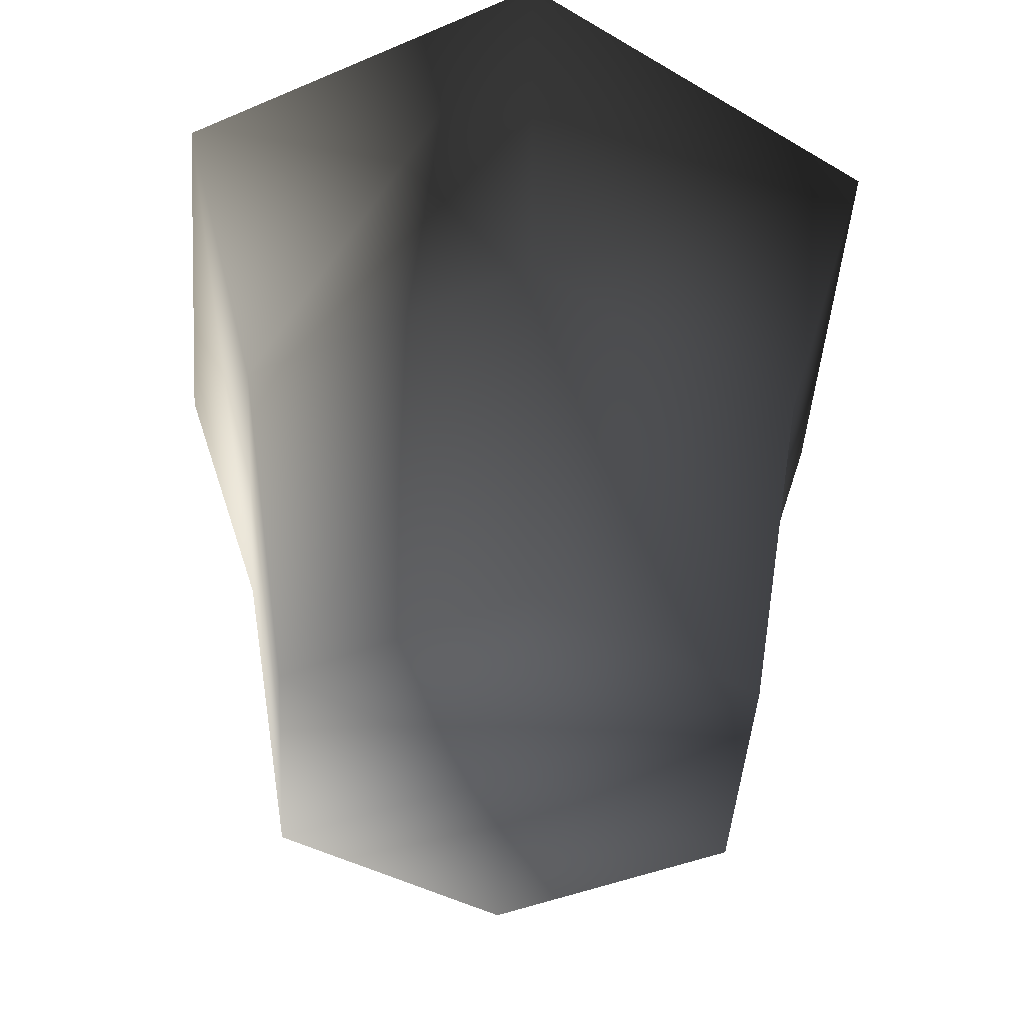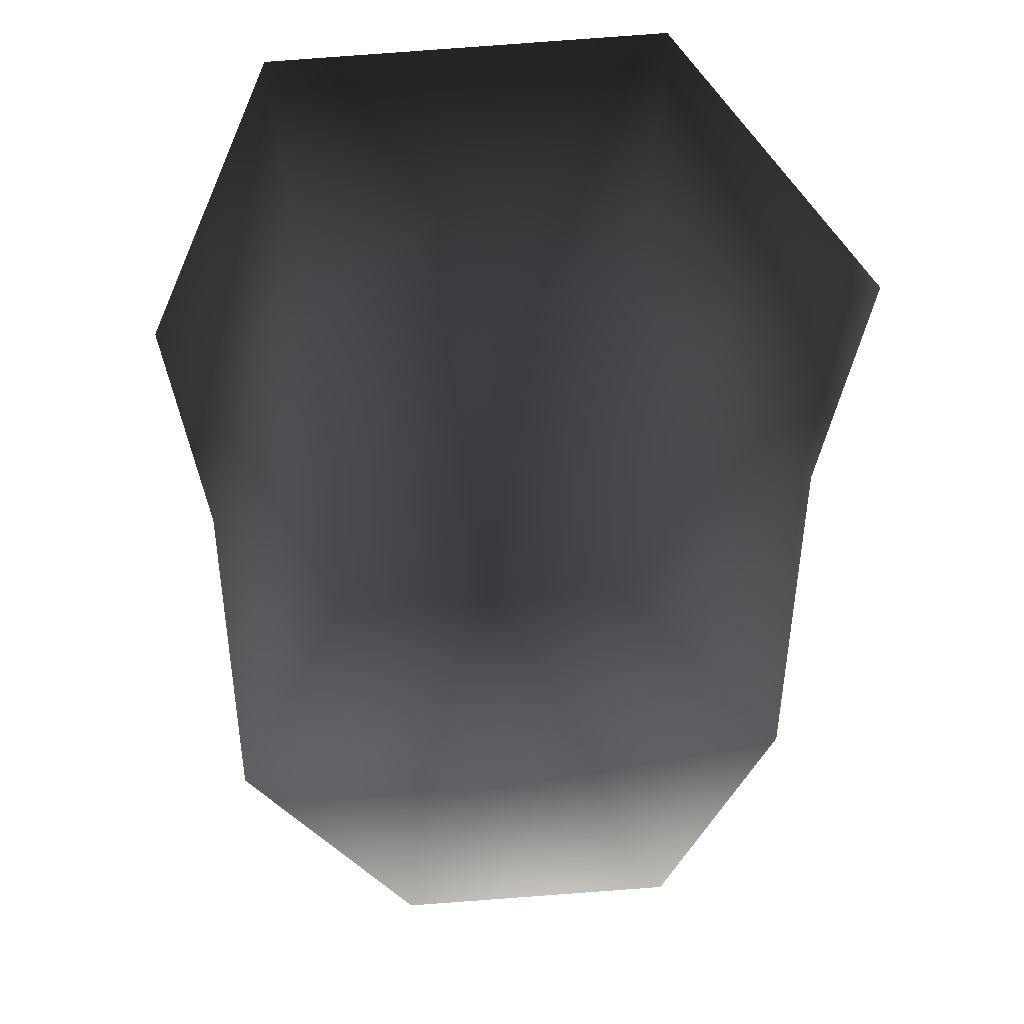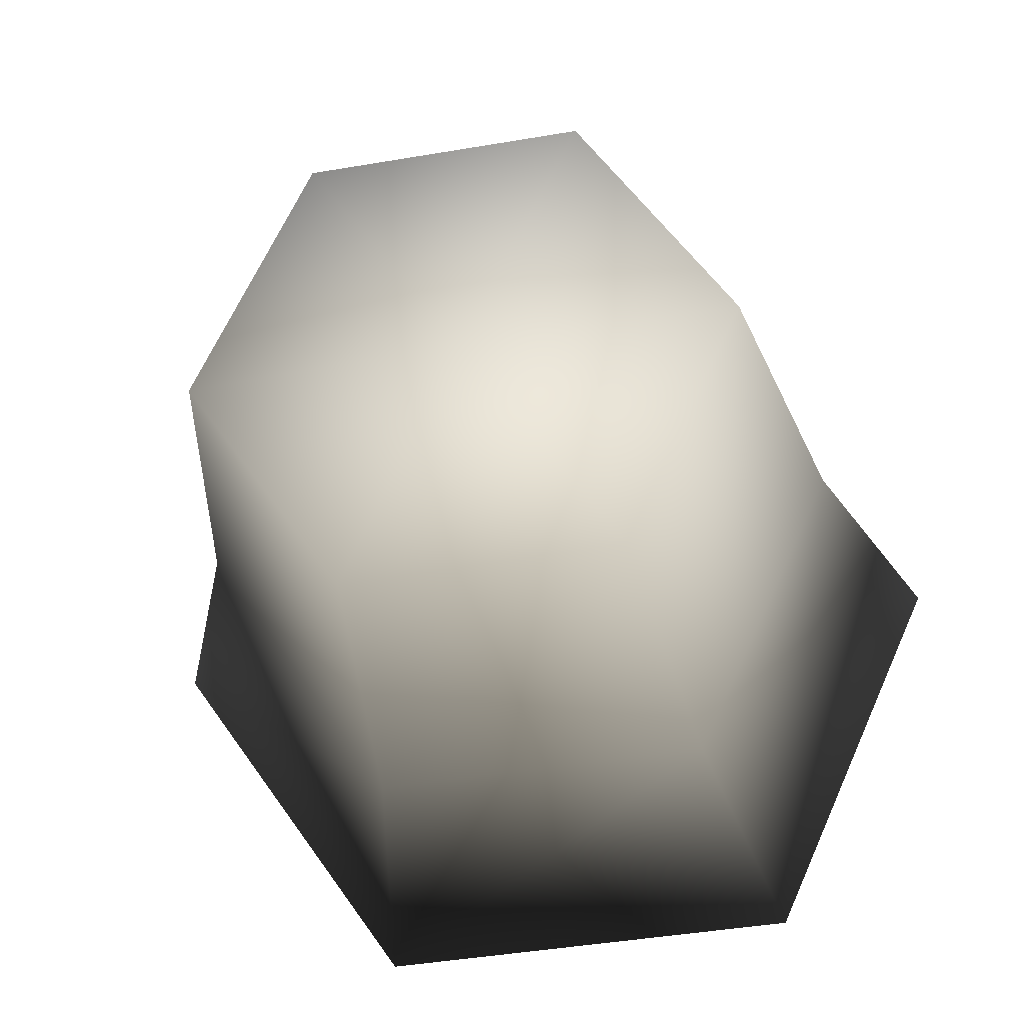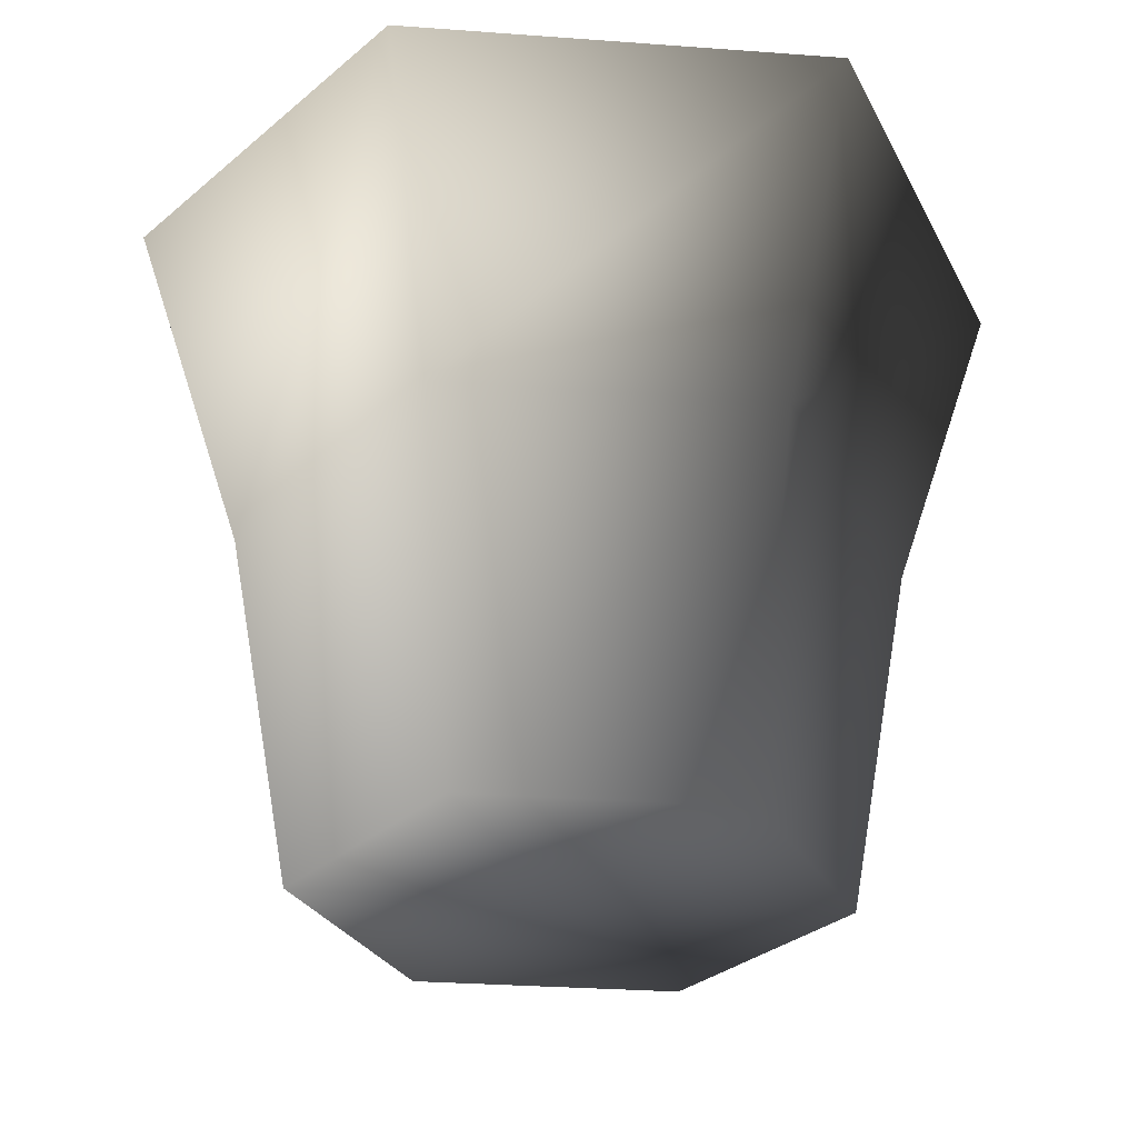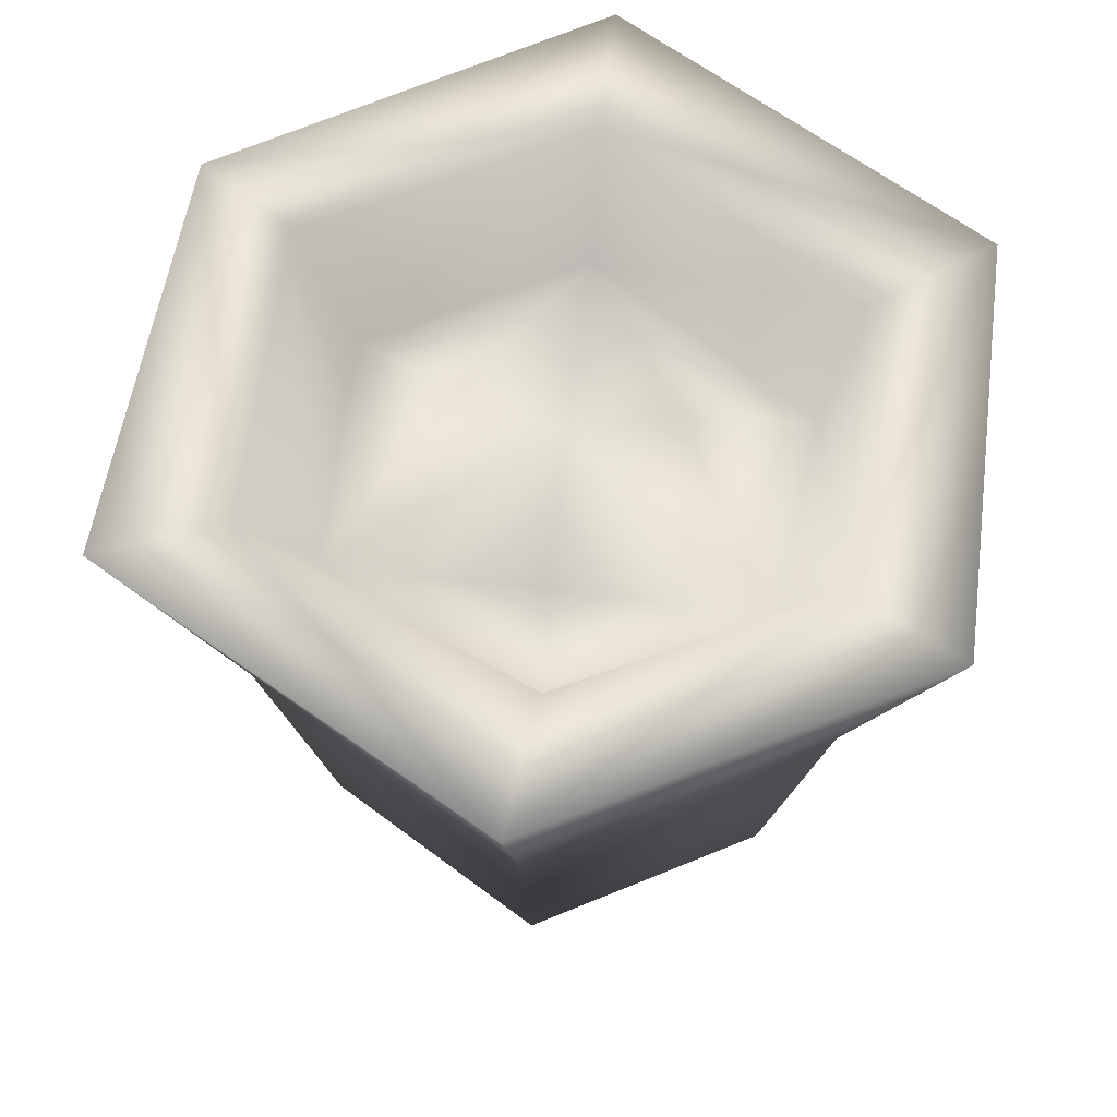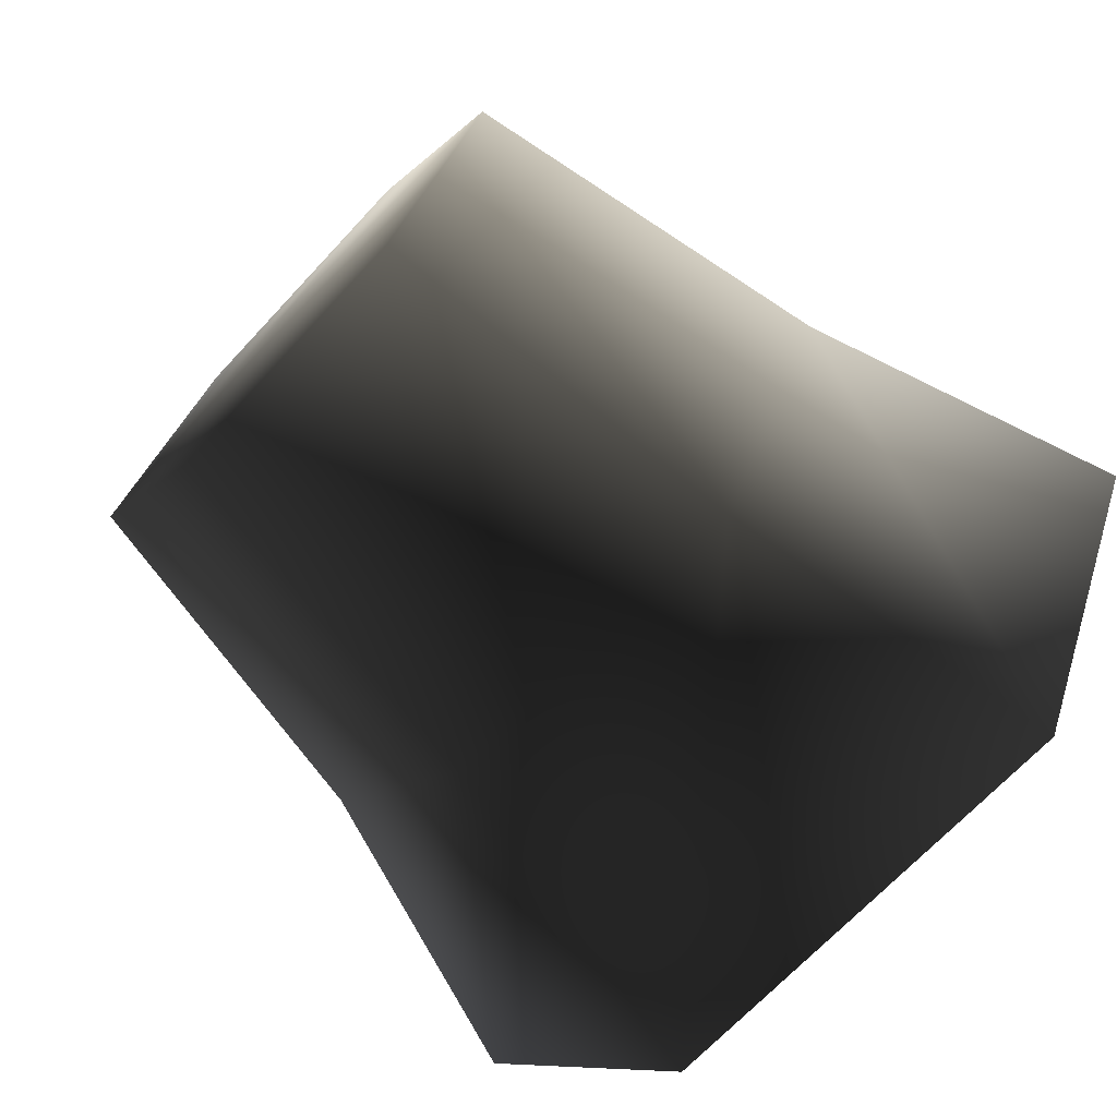
<metadata>
{"format":"obj","ext":"obj","renderer":"f3d","projection":"perspective","resolution":1024,"background":"white","views":[{"elev":-42.4,"azim":141.6,"up":"+Y"},{"elev":-44.9,"azim":-177.9,"up":"+Y"},{"elev":-27.2,"azim":8.5,"up":"+Z"},{"elev":-28.8,"azim":108.5,"up":"+Y"},{"elev":63.6,"azim":92.3,"up":"+Y"},{"elev":-72.8,"azim":46.7,"up":"+Z"}]}
</metadata>
<code>
v 0.1537 0.8393 0.3601
v -0.2486 0.8367 0.3251
v -0.3088 1.063 0.4159
v -0.2486 0.8367 0.3251
v -0.4193 0.8259 -0.04061
v -0.5244 1.049 -0.04596
v -0.3088 1.063 0.4159
v -0.4193 0.8259 -0.04061
v -0.1668 0.7827 -0.4102
v -0.2323 1.022 -0.4632
v -0.5244 1.049 -0.04596
v -0.1668 0.7827 -0.4102
v 0.2152 0.8501 -0.3373
v 0.277 1.08 -0.4207
v -0.2323 1.022 -0.4632
v 0.2152 0.8501 -0.3373
v 0.3418 0.821 -0.0007798
v 0.4368 1.043 0.004338
v 0.277 1.08 -0.4207
v 0.3418 0.821 -0.0007798
v 0.1537 0.8393 0.3601
v 0.1993 1.066 0.4601
v 0.4368 1.043 0.004338
v -0.01875 -0.04983 -0.01051
v -0.2689 -0.03613 0.3467
v -0.4532 -0.03613 -0.04852
v -0.2031 -0.03613 -0.4058
v 0.2314 -0.03613 -0.3678
v 0.1656 -0.03613 0.3848
v 0.4157 -0.03613 0.02751
v -0.5244 1.049 -0.04596
v -0.4112 1.08 0.5622
v -0.3088 1.063 0.4159
v -0.7363 1.062 -0.06554
v -0.56 0.554 -0.05786
v -0.3304 0.554 0.4345
v -0.4532 -0.03613 -0.04852
v -0.2689 -0.03613 0.3467
v 0.277 1.08 -0.4207
v -0.3219 1.067 -0.6574
v -0.2323 1.022 -0.4632
v 0.3984 1.109 -0.5941
v 0.2929 0.5771 -0.4555
v -0.2484 0.554 -0.5029
v 0.2314 -0.03613 -0.3678
v -0.2031 -0.03613 -0.4058
v 0.1993 1.066 0.4601
v 0.6867 1.115 0.04674
v 0.4368 1.043 0.004338
v 0.2903 1.132 0.6521
v 0.2109 0.554 0.4819
v 0.5225 0.5771 0.03685
v 0.1656 -0.03613 0.3848
v 0.4157 -0.03613 0.02751
v -0.3219 1.067 -0.6574
v -0.5244 1.049 -0.04596
v -0.2323 1.022 -0.4632
v -0.7363 1.062 -0.06554
v -0.2484 0.554 -0.5029
v -0.56 0.554 -0.05786
v -0.2031 -0.03613 -0.4058
v -0.4532 -0.03613 -0.04852
v 0.6867 1.115 0.04674
v 0.277 1.08 -0.4207
v 0.4368 1.043 0.004338
v 0.3984 1.109 -0.5941
v 0.5225 0.5771 0.03685
v 0.2929 0.5771 -0.4555
v 0.4157 -0.03613 0.02751
v 0.2314 -0.03613 -0.3678
v -0.4112 1.08 0.5622
v 0.1993 1.066 0.4601
v -0.3088 1.063 0.4159
v 0.2903 1.132 0.6521
v -0.3304 0.554 0.4345
v 0.2109 0.554 0.4819
v -0.2689 -0.03613 0.3467
v 0.1656 -0.03613 0.3848
v -0.1321 0.912 0.1562
v -0.2486 0.8367 0.3251
v 0.1537 0.8393 0.3601
v -0.4193 0.8259 -0.04061
v -0.01404 0.9851 -0.01111
v 0.1987 0.8921 0.007863
v -0.09655 0.8996 -0.186
v 0.2152 0.8501 -0.3373
v -0.1668 0.7827 -0.4102
v 0.3418 0.821 -0.0007798
v 0.1993 1.066 0.4601
g ALTERACFRUITBUCKET02
o ALTERACFRUITBUCKET020
f 1 2 3
f 4 5 6
f 6 7 4
f 8 9 10
f 10 11 8
f 12 13 14
f 14 15 12
f 16 17 18
f 18 19 16
f 20 21 22
f 22 23 20
f 24 25 26
f 24 26 27
f 24 27 28
f 24 29 25
f 24 30 29
f 24 28 30
f 31 32 33
f 34 32 31
f 35 32 34
f 35 36 32
f 37 36 35
f 37 38 36
f 39 40 41
f 42 40 39
f 43 40 42
f 43 44 40
f 45 44 43
f 45 46 44
f 47 48 49
f 50 48 47
f 51 48 50
f 51 52 48
f 53 52 51
f 53 54 52
f 55 56 57
f 55 58 56
f 59 58 55
f 59 60 58
f 61 60 59
f 61 62 60
f 63 64 65
f 63 66 64
f 67 66 63
f 67 68 66
f 69 68 67
f 69 70 68
f 71 72 73
f 71 74 72
f 75 74 71
f 75 76 74
f 77 76 75
f 77 78 76
f 79 80 81
f 79 82 80
f 83 82 79
f 83 79 81
f 83 81 84
f 85 86 87
f 84 81 88
f 84 88 86
f 83 84 86
f 83 86 85
f 83 85 82
f 85 87 82
f 3 89 1

</code>
